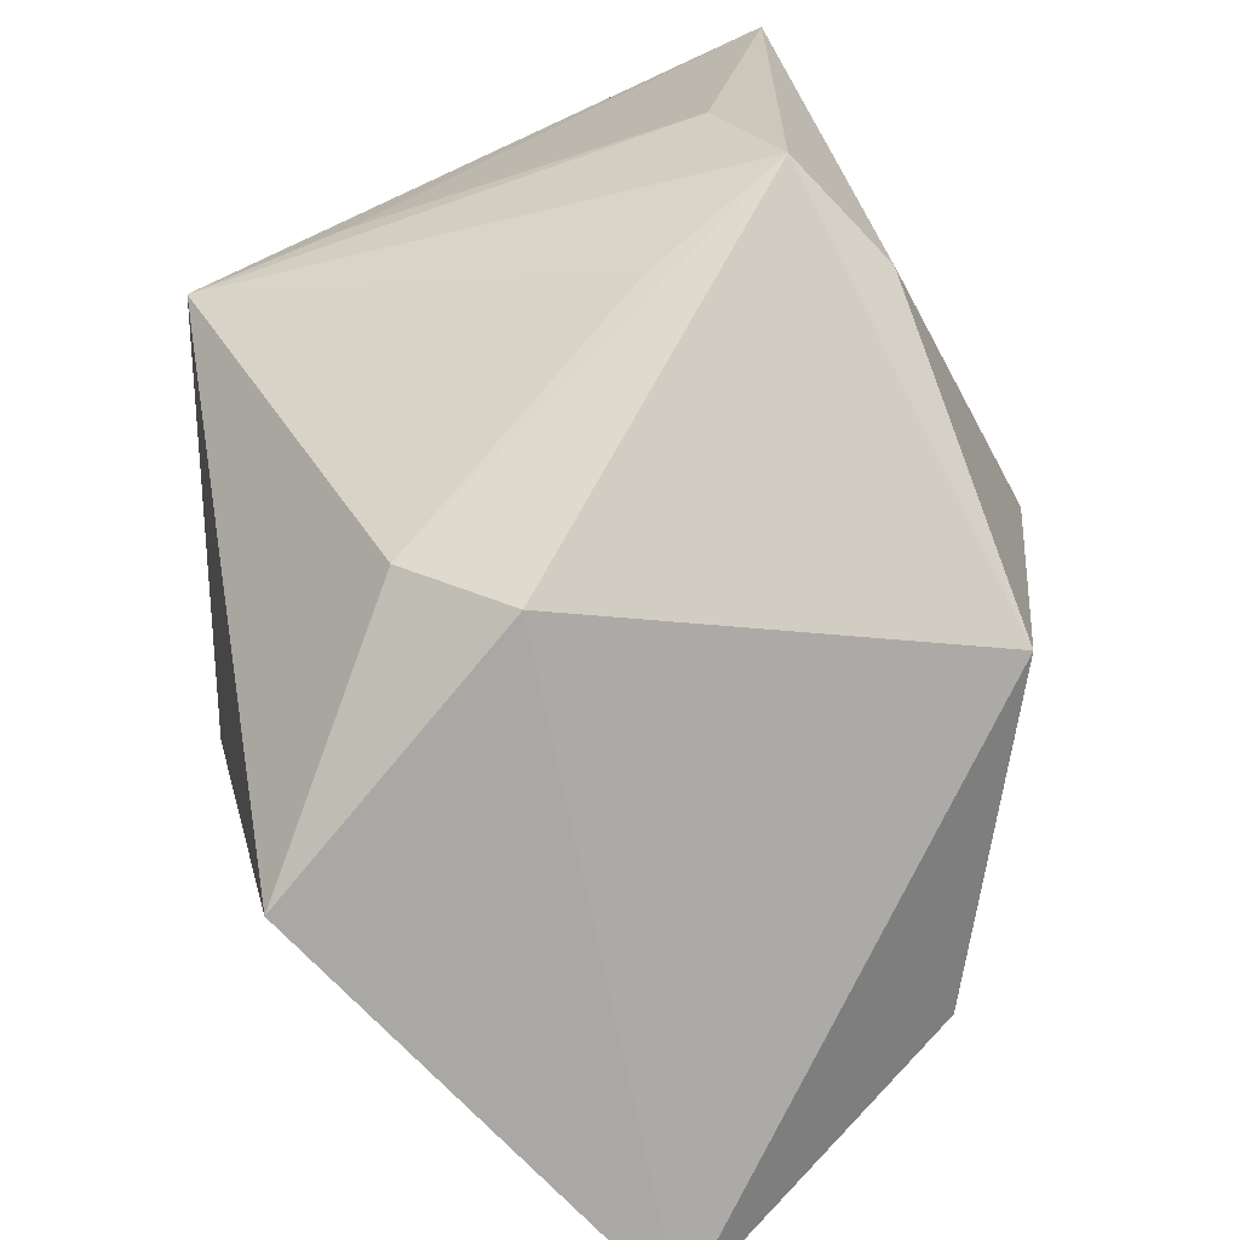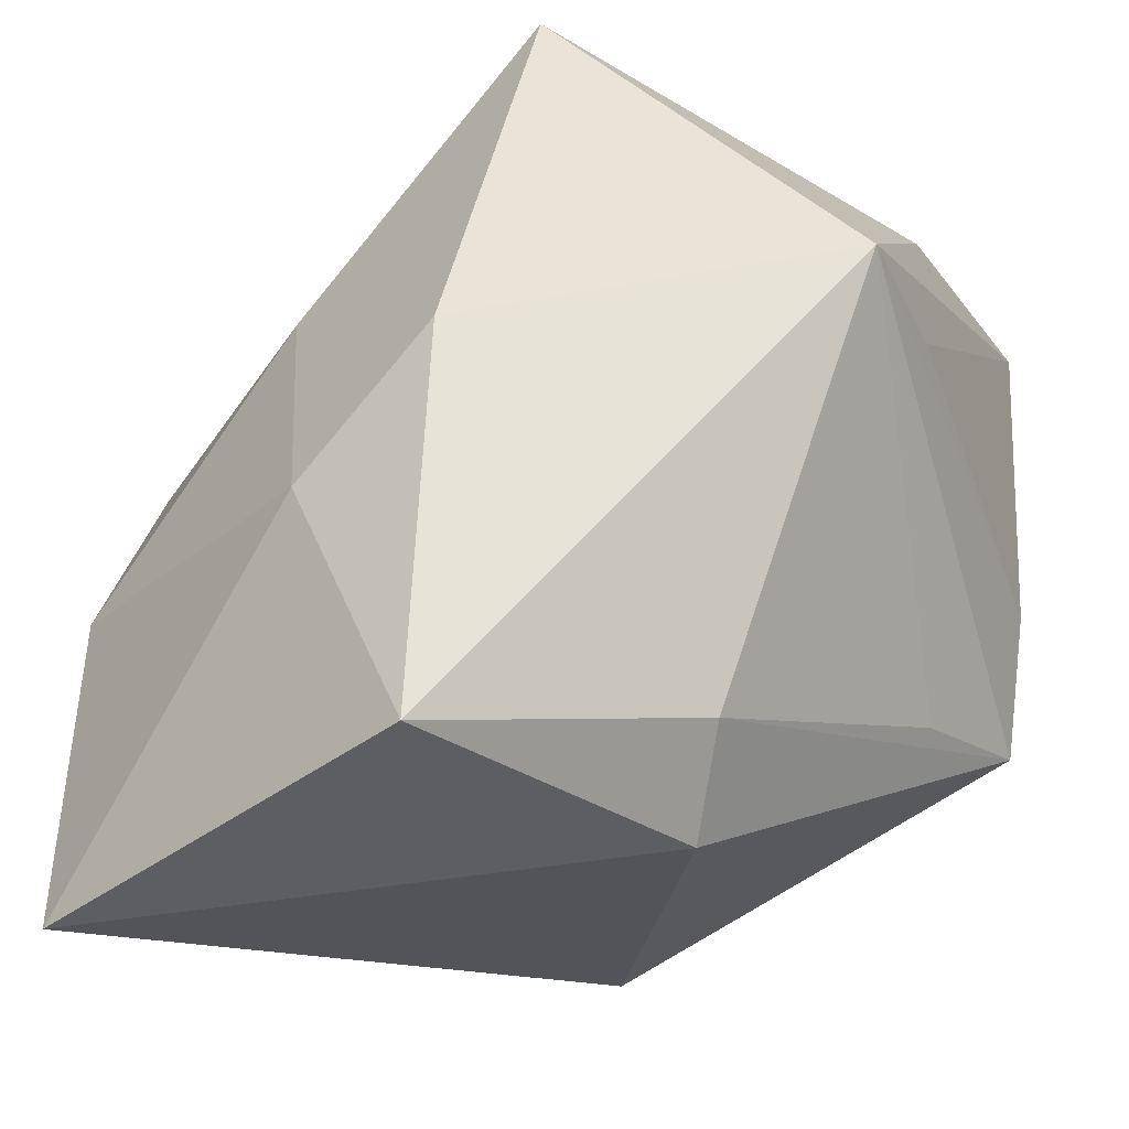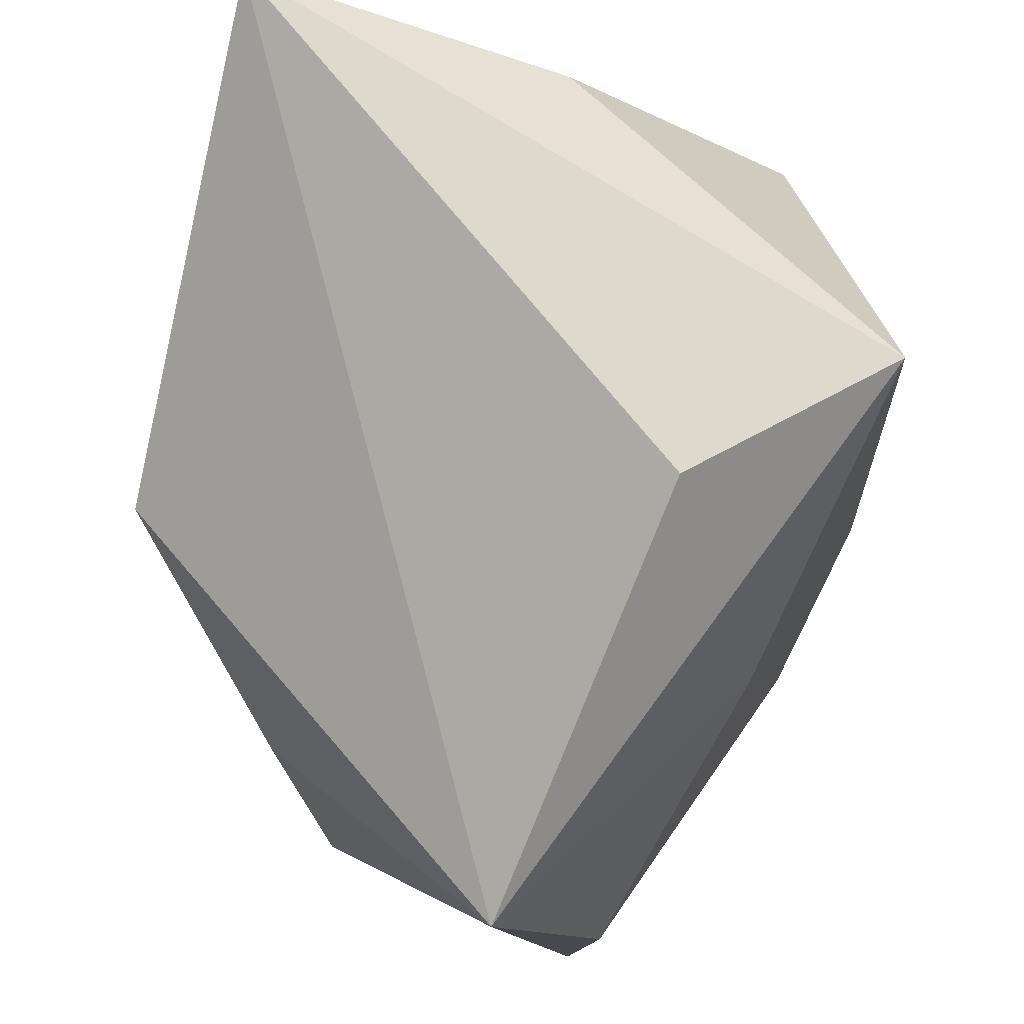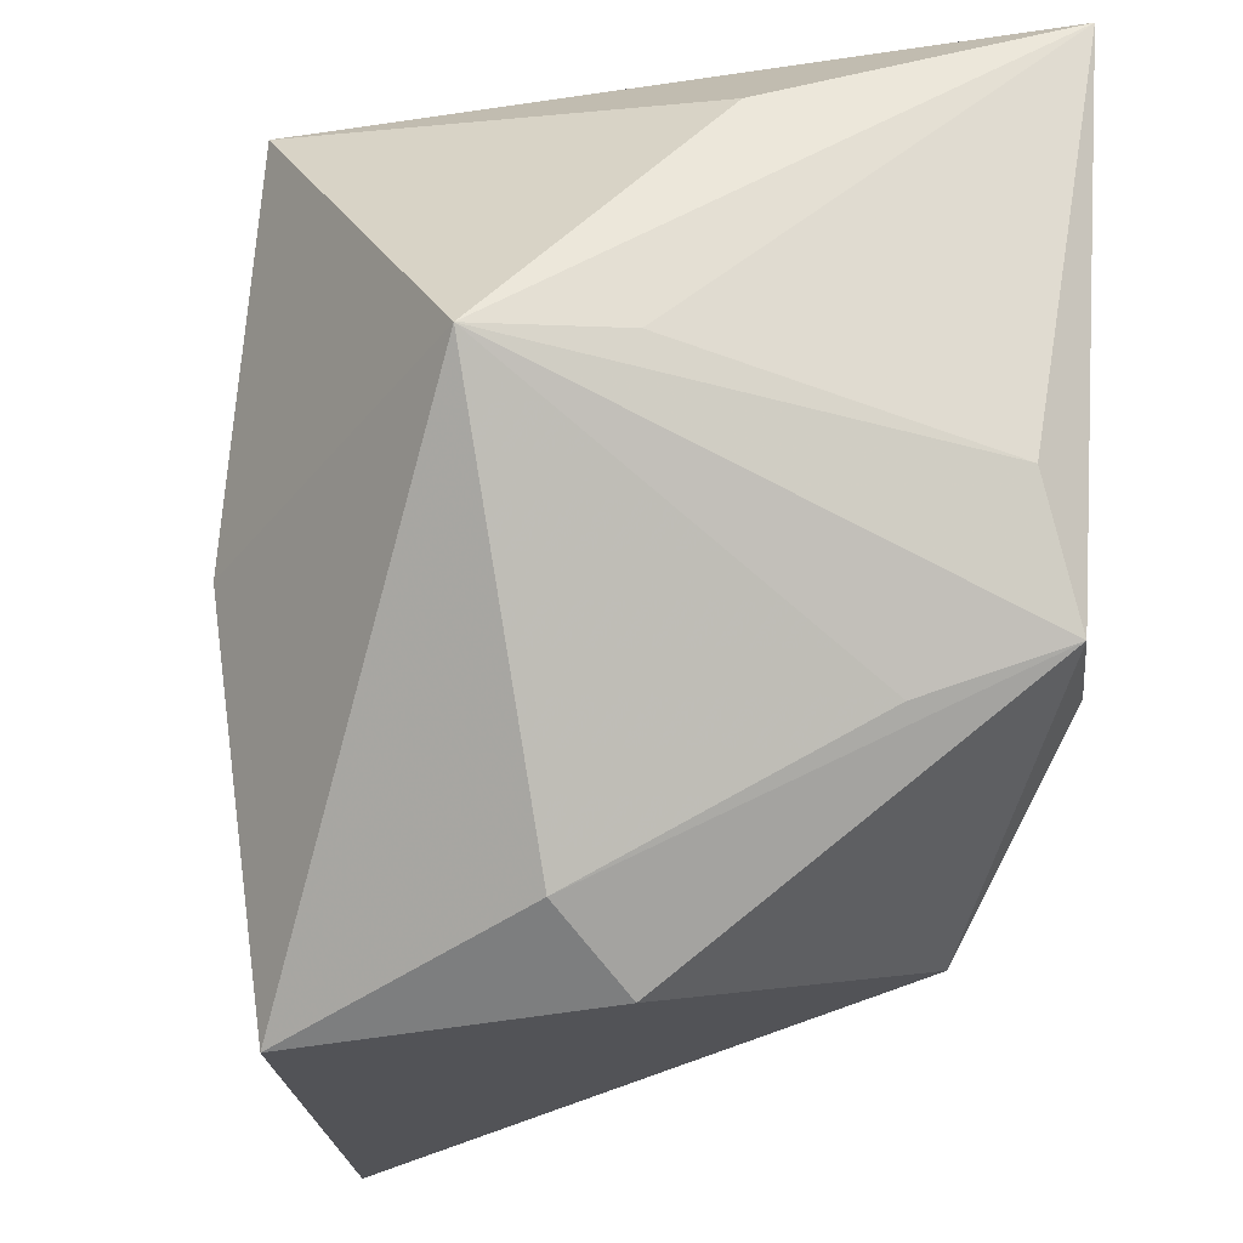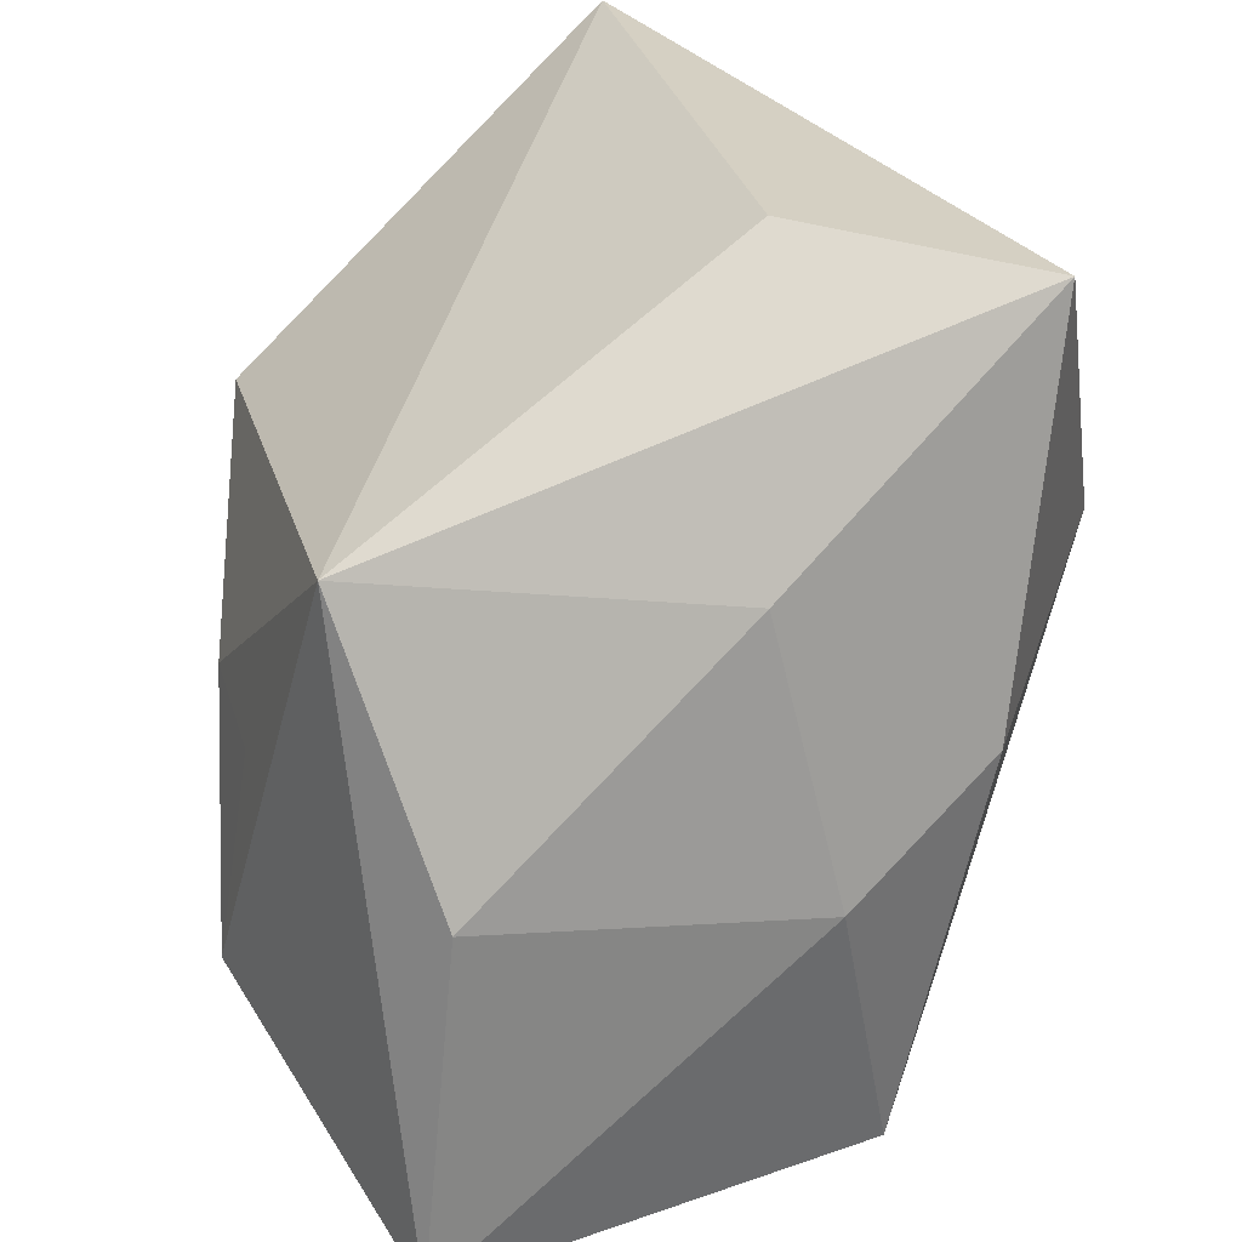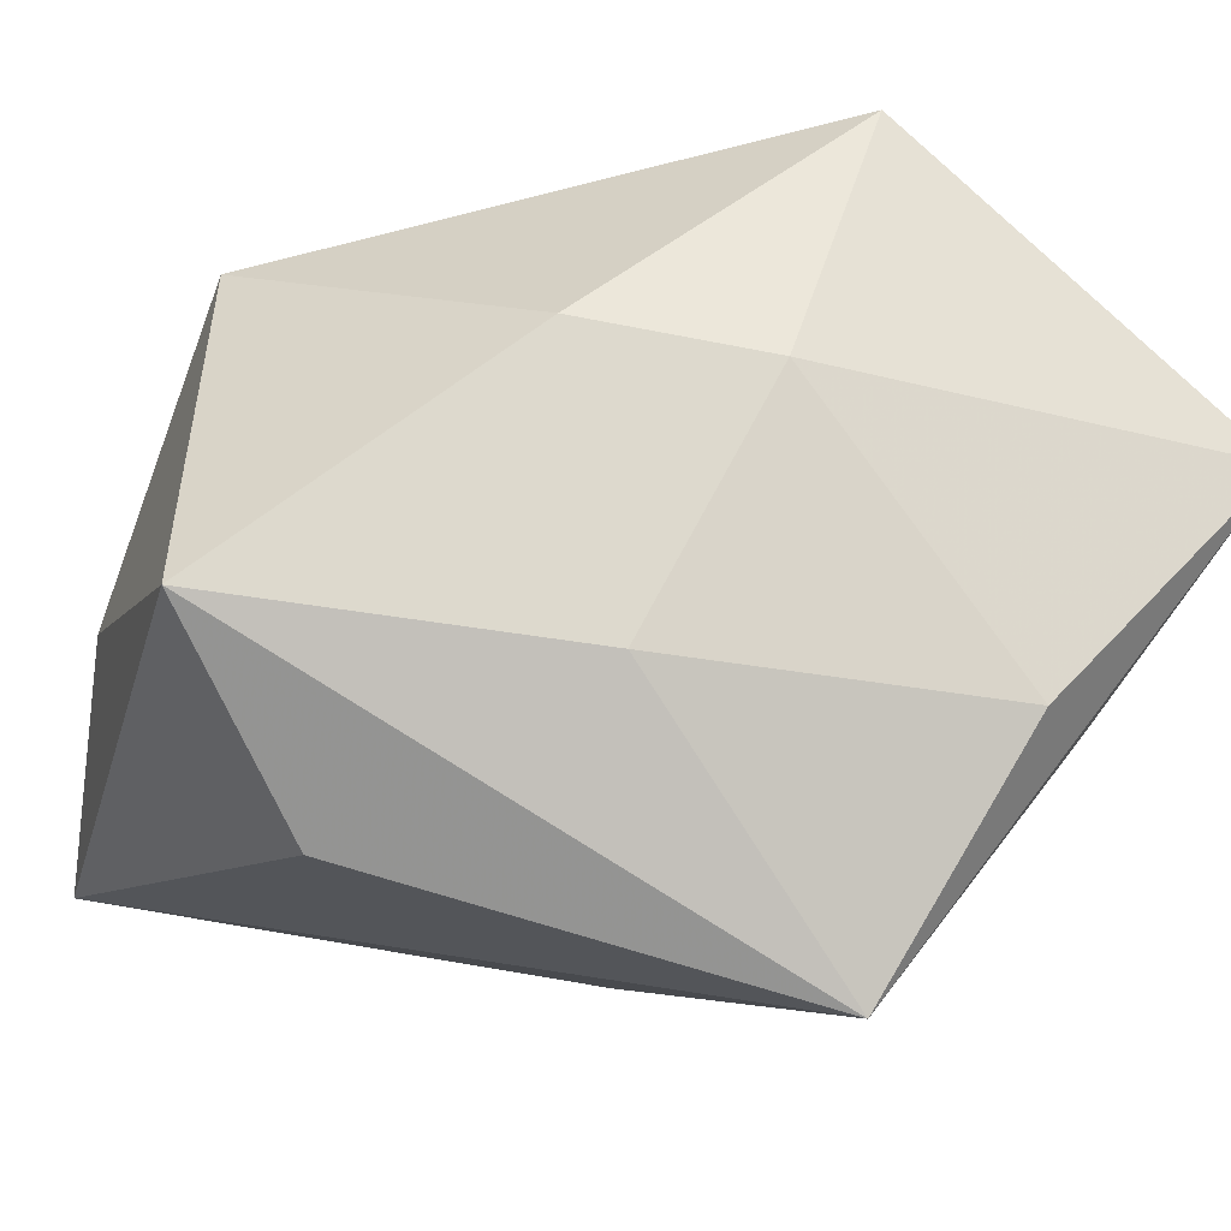
<metadata>
{"format":"obj","ext":"obj","renderer":"f3d","projection":"perspective","resolution":1024,"background":"white","views":[{"elev":-75.1,"azim":119.1,"up":"+Y"},{"elev":-43.1,"azim":31.0,"up":"+Y"},{"elev":79.6,"azim":-74.9,"up":"+Y"},{"elev":-26.6,"azim":81.9,"up":"+Y"},{"elev":26.5,"azim":-47.1,"up":"+Y"},{"elev":58.5,"azim":-142.2,"up":"+Z"}]}
</metadata>
<code>
v -0.02331 -0.003043 0.01139
v 0.0229 0.0009678 0.01042
v -0.01794 0.0004302 -0.009568
v -0.007695 0.008849 -0.01954
v 0.006629 -0.02243 0.0004596
v -0.0007467 0.0222 0.008705
v -0.02194 -0.01219 -0.005782
v 0.008751 0.01927 0.0184
v 0.0186 -0.001263 -0.01537
v -0.005334 -0.00748 0.018
v 0.01603 -0.008391 -0.01778
v 0.01885 0.02264 -0.01954
v 0.02025 0.01551 -0.002412
v -0.008067 0.008086 0.01544
v 0.02183 0.002037 0.002388
v -0.02128 -0.0006676 -0.003899
v -0.02451 -0.02154 0.0102
v -0.02451 0.0119 0.005327
v 0.01485 -0.01122 -0.009991
v -0.01515 -0.004455 -0.01217
v -0.007399 -0.01497 -0.01693
v 0.0005732 -0.0234 0.01628
v 0.003717 -0.001971 0.01965
v 0.009265 -0.007901 -0.01954
v 0.01038 -0.01924 0.004825
f 12 2 15
f 4 18 12
f 17 18 7
f 7 21 17
f 2 19 11
f 12 18 6
f 6 8 12
f 18 8 6
f 13 2 12
f 12 8 13
f 13 8 2
f 1 18 17
f 25 19 2
f 2 22 25
f 25 11 19
f 18 4 3
f 4 7 3
f 20 4 21
f 21 7 20
f 20 7 4
f 21 4 24
f 24 11 21
f 24 4 12
f 12 11 24
f 9 15 2
f 2 11 9
f 12 15 9
f 9 11 12
f 14 8 18
f 18 1 14
f 5 25 22
f 17 21 5
f 5 22 17
f 21 11 5
f 11 25 5
f 16 7 18
f 18 3 16
f 16 3 7
f 10 14 1
f 17 22 10
f 10 1 17
f 8 14 10
f 8 10 23
f 23 10 22
f 2 8 23
f 23 22 2

</code>
